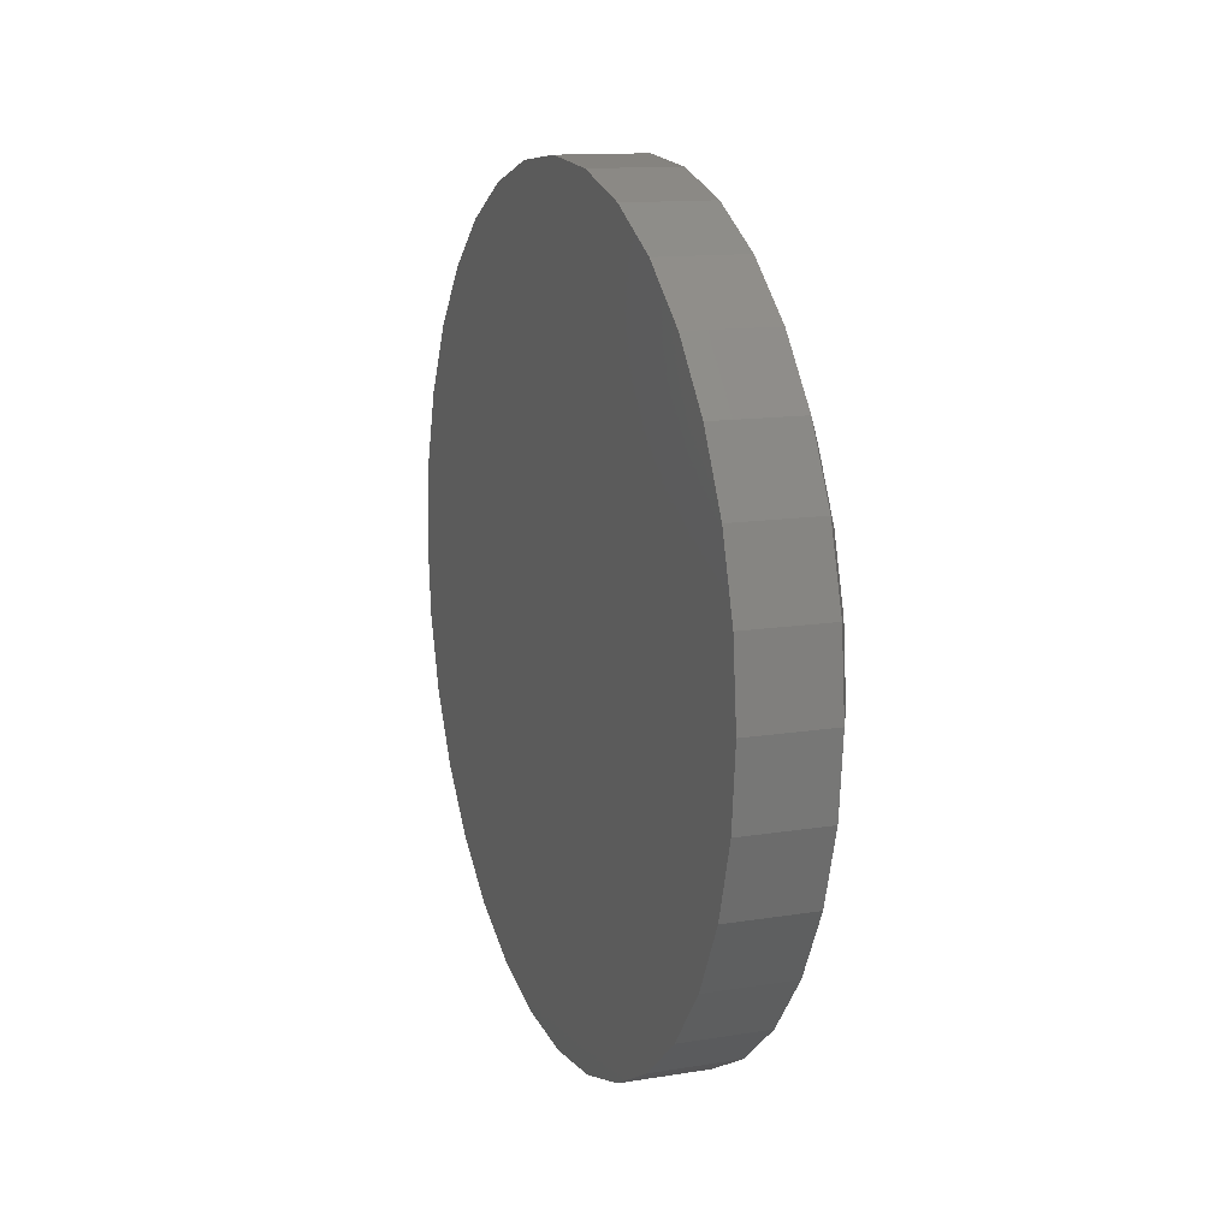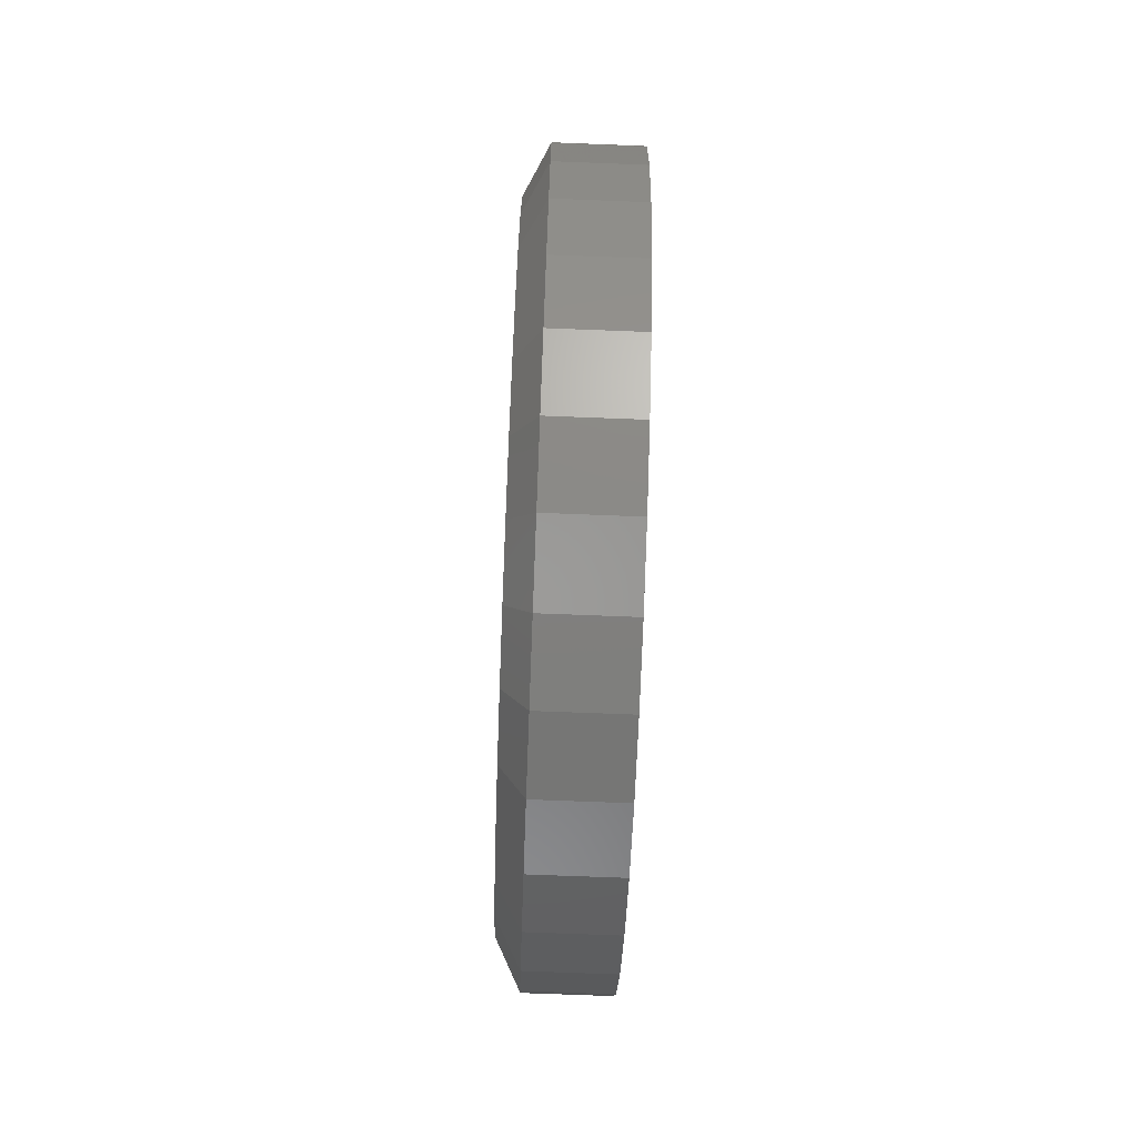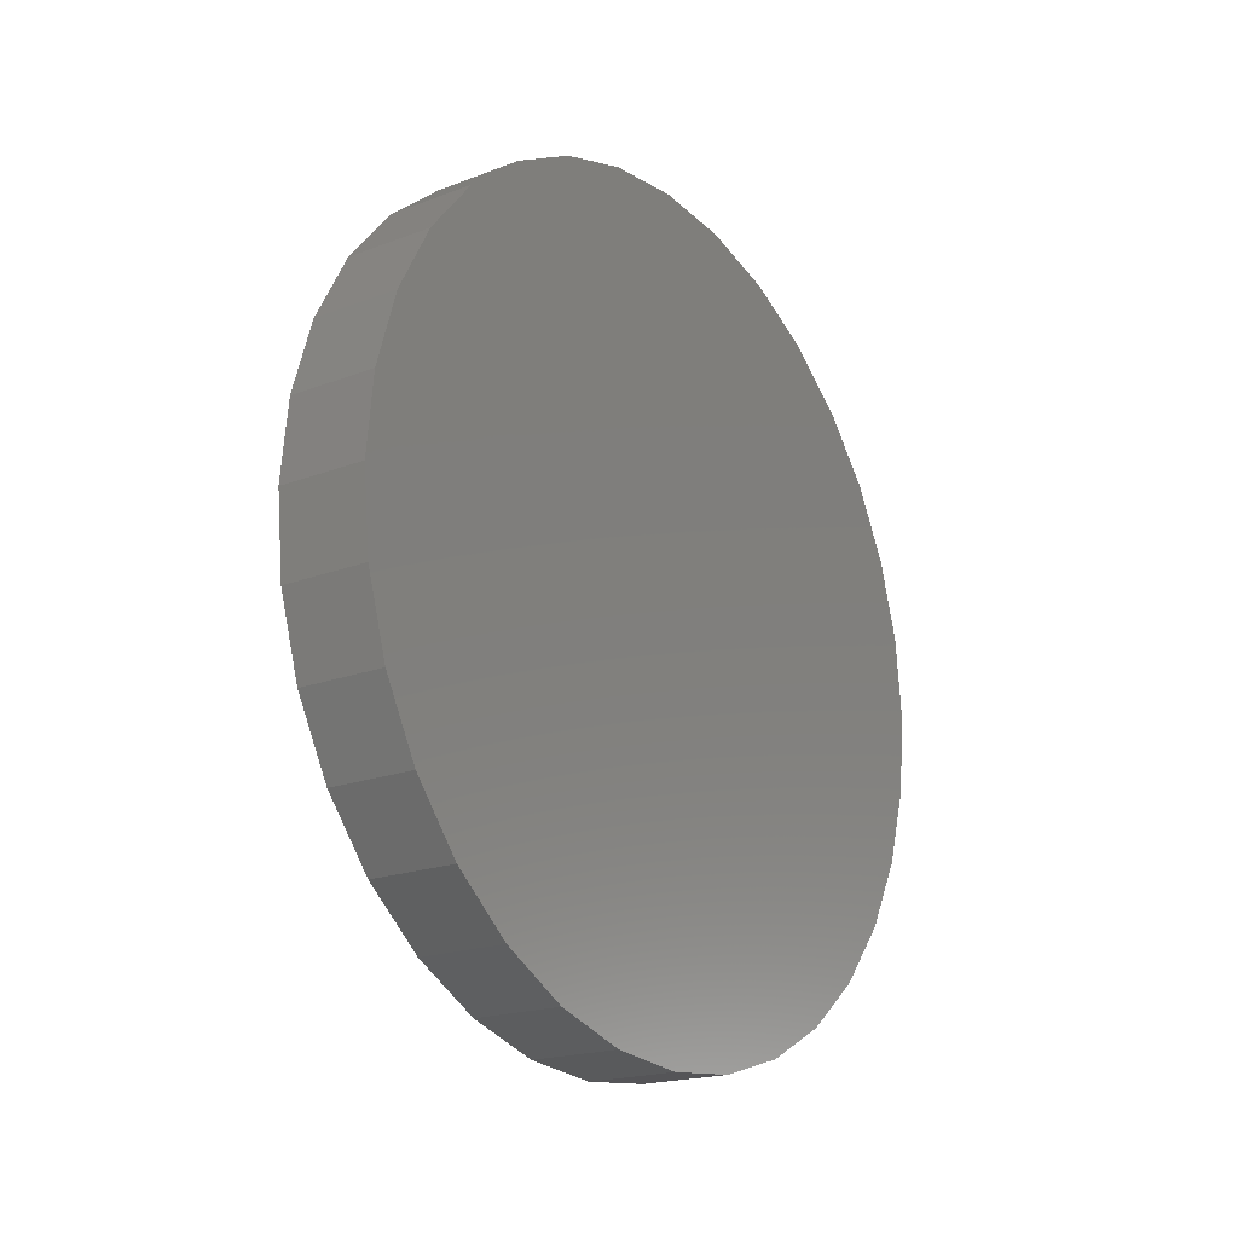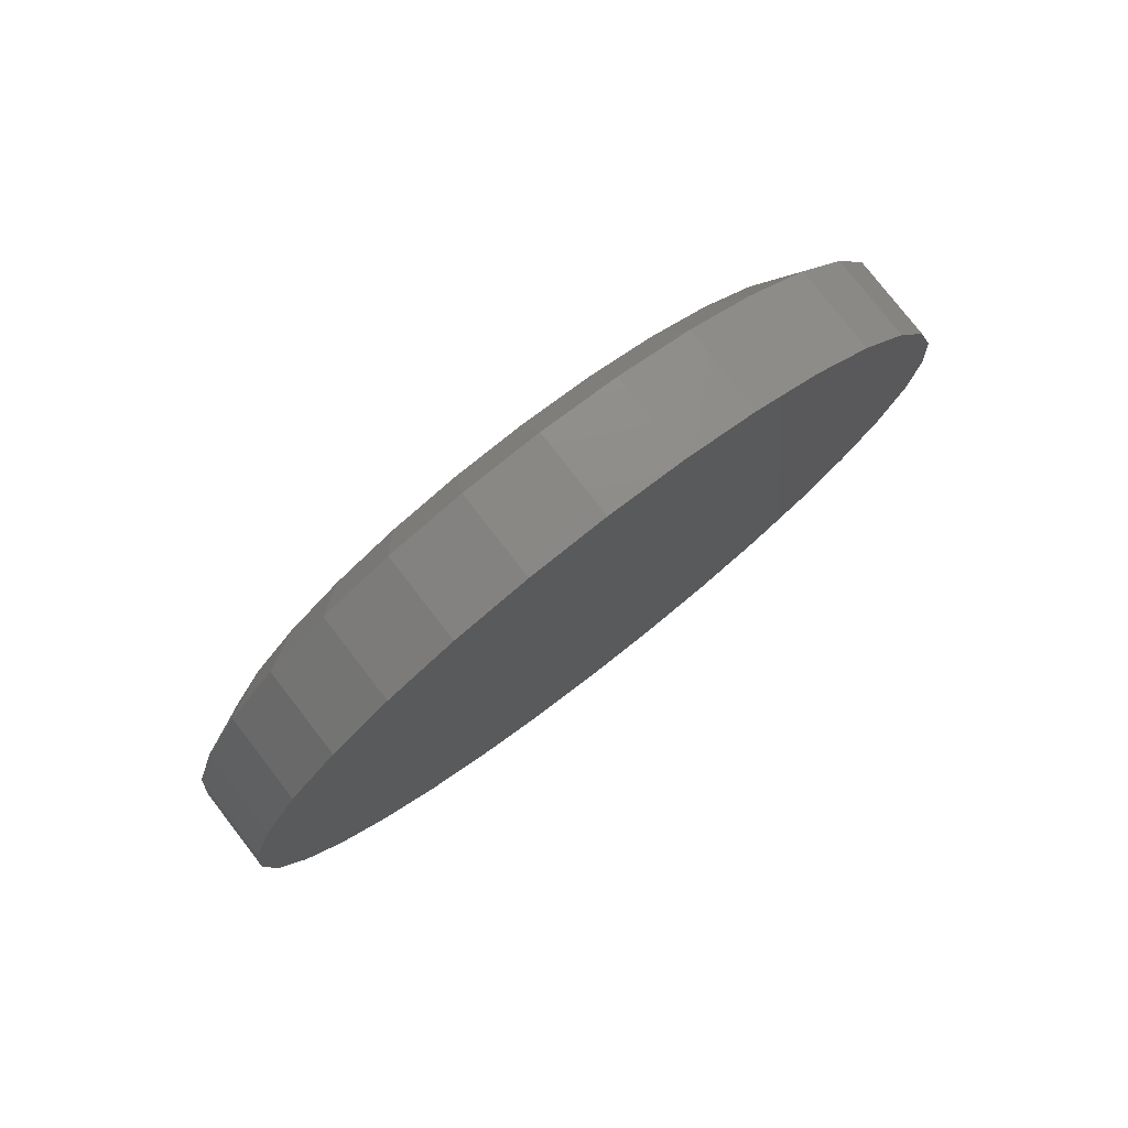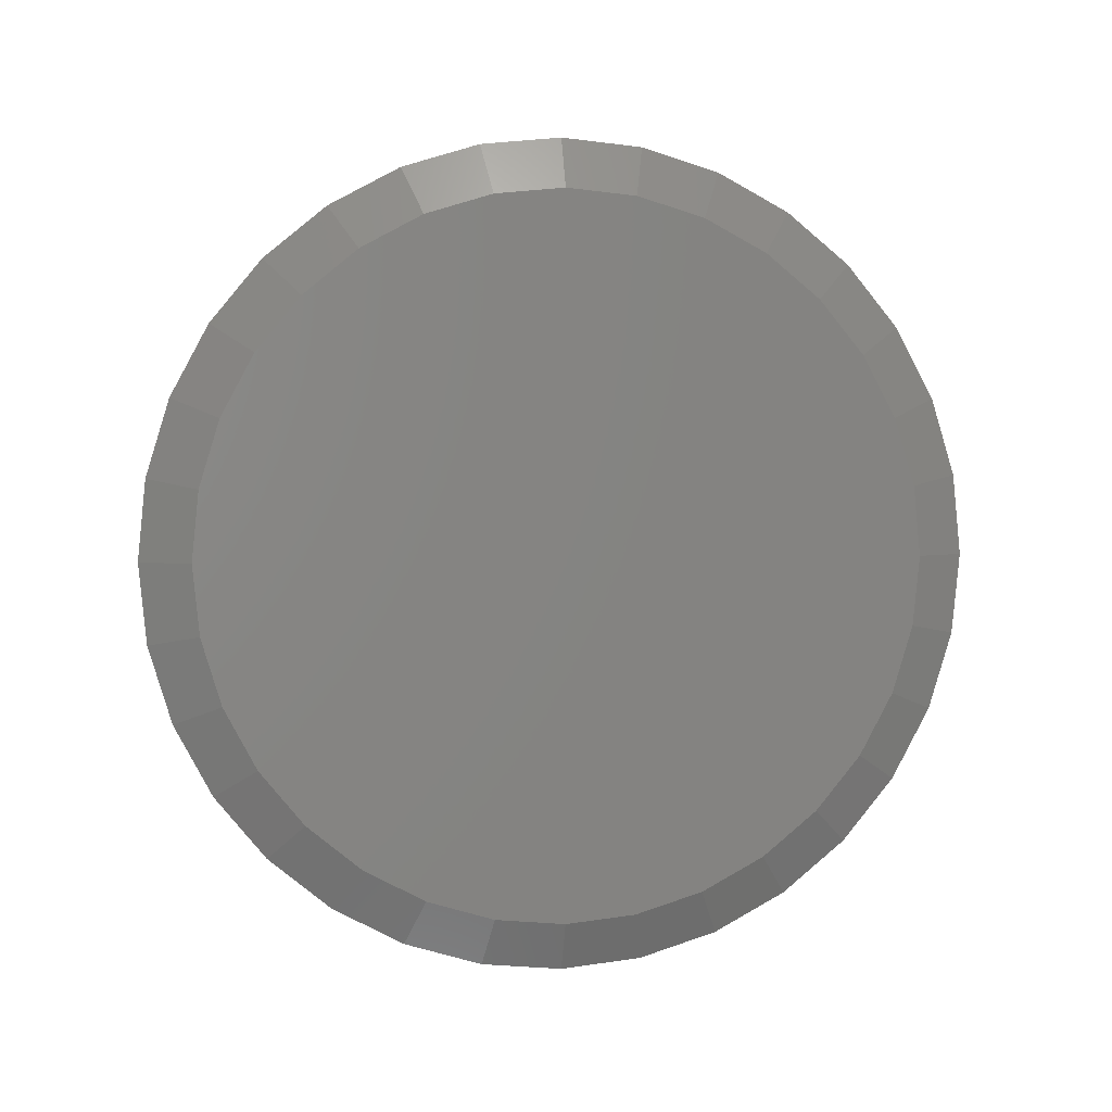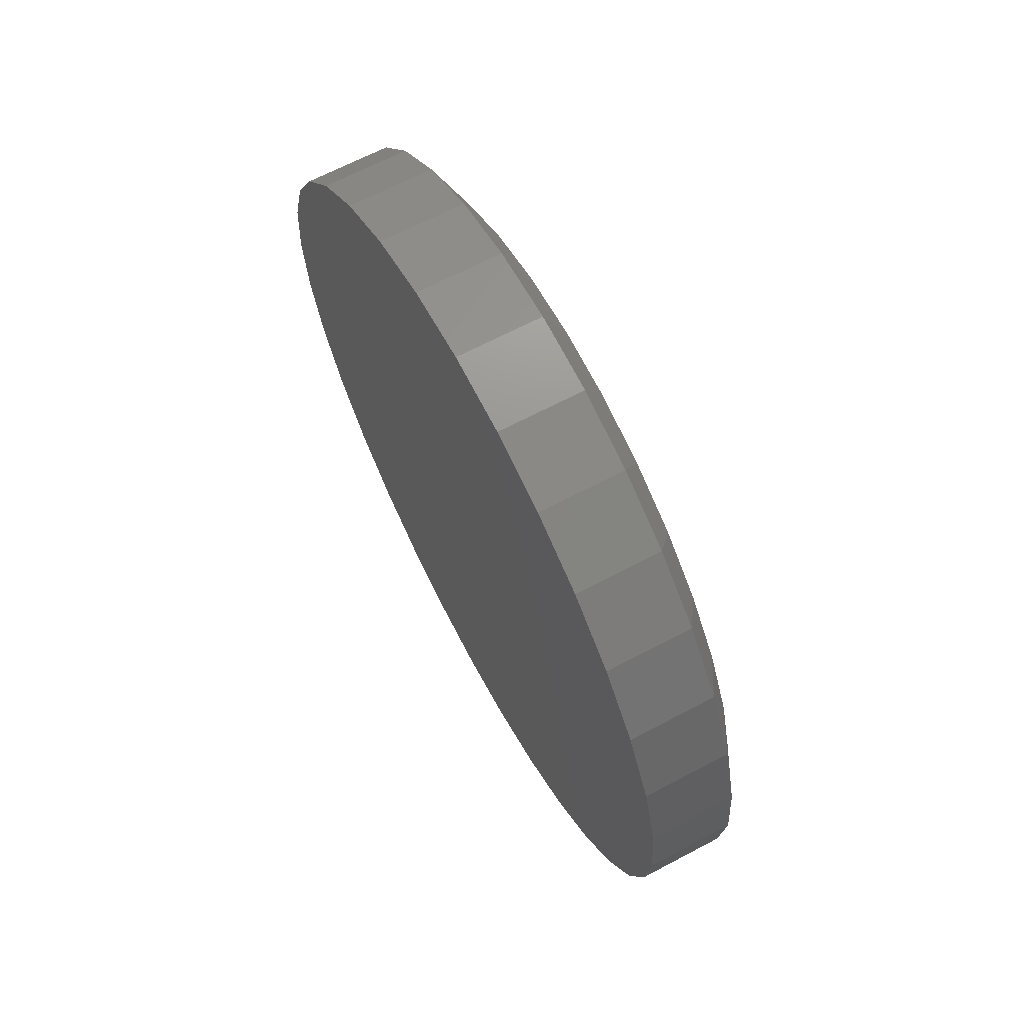
<metadata>
{"format":"stl","ext":"stl","renderer":"f3d","projection":"perspective","resolution":1024,"background":"white","views":[{"elev":13.0,"azim":-20.4,"up":"+Y"},{"elev":-73.6,"azim":177.8,"up":"+Y"},{"elev":-19.2,"azim":-144.3,"up":"+Y"},{"elev":78.4,"azim":-127.8,"up":"+Z"},{"elev":3.6,"azim":80.5,"up":"+Z"},{"elev":66.5,"azim":-27.9,"up":"+Z"}]}
</metadata>
<code>
# stl→obj: 96 verts, 188 faces
v 0.2109 -0.1217 0.6514
v 0.2109 0.1375 0.6514
v 0.2109 0.007895 0.6641
v 0.2109 0.2621 0.6136
v 0.2109 -0.2463 0.6136
v 0.2109 0.3769 0.5522
v 0.2109 -0.3611 0.5522
v 0.2109 0.4775 0.4696
v 0.2109 -0.4617 0.4696
v 0.2109 0.5601 0.369
v 0.2109 -0.5443 0.369
v 0.2109 0.6215 0.2542
v 0.2109 -0.6057 0.2542
v 0.2109 0.6593 0.1296
v 0.2109 -0.6435 0.1296
v 0.2109 0.672 -2.456e-16
v 0.2109 -0.6562 1.57e-07
v 0.2109 0.6593 -0.1296
v 0.2109 -0.6435 -0.1296
v 0.2109 0.6215 -0.2542
v 0.2109 -0.6057 -0.2542
v 0.2109 0.5601 -0.369
v 0.2109 -0.5443 -0.369
v 0.2109 0.4775 -0.4696
v 0.2109 -0.4617 -0.4696
v 0.2109 0.3769 -0.5522
v 0.2109 -0.3611 -0.5522
v 0.2109 0.2621 -0.6136
v 0.2109 -0.2463 -0.6136
v 0.2109 0.1375 -0.6514
v 0.2109 -0.1217 -0.6514
v 0.2109 0.007895 -0.6641
v 0 0.7658 -9.282e-17
v 0.1641 0.7658 -2.784e-16
v 0 0.7512 -0.1479
v 0.1641 0.7512 -0.1479
v 0 0.7081 -0.29
v 0.1641 0.7081 -0.29
v 0 0.6381 -0.4211
v 0.1641 0.6381 -0.4211
v 0 0.5438 -0.5359
v 0.1641 0.5438 -0.5359
v 0 0.429 -0.6302
v 0.1641 0.429 -0.6302
v 0 0.2979 -0.7002
v 0.1641 0.2979 -0.7002
v 0 0.1558 -0.7433
v 0.1641 0.1558 -0.7433
v 0 0.007895 -0.7579
v 0.1641 0.007895 -0.7579
v 0 -0.14 -0.7433
v 0.1641 -0.14 -0.7433
v 0 -0.2821 -0.7002
v 0.1641 -0.2821 -0.7002
v 0 -0.4132 -0.6302
v 0.1641 -0.4132 -0.6302
v 0 -0.528 -0.5359
v 0.1641 -0.528 -0.5359
v 0 -0.6223 -0.4211
v 0.1641 -0.6223 -0.4211
v 0 -0.6923 -0.29
v 0.1641 -0.6923 -0.29
v 0 -0.7354 -0.1479
v 0.1641 -0.7354 -0.1479
v 0 -0.75 9.281e-17
v 0.1641 -0.75 9.281e-17
v 0 -0.7354 0.1479
v 0.1641 -0.7354 0.1479
v 0 -0.6923 0.29
v 0.1641 -0.6923 0.29
v 0 -0.6223 0.4211
v 0.1641 -0.6223 0.4211
v 0 -0.528 0.5359
v 0.1641 -0.528 0.5359
v 0 -0.4132 0.6302
v 0.1641 -0.4132 0.6302
v 0 -0.2821 0.7002
v 0.1641 -0.2821 0.7002
v 0 -0.14 0.7433
v 0.1641 -0.14 0.7433
v 0 0.007895 0.7579
v 0.1641 0.007895 0.7579
v 0 0.1558 0.7433
v 0.1641 0.1558 0.7433
v 0 0.2979 0.7002
v 0.1641 0.2979 0.7002
v 0 0.429 0.6302
v 0.1641 0.429 0.6302
v 0 0.5438 0.5359
v 0.1641 0.5438 0.5359
v 0 0.6381 0.4211
v 0.1641 0.6381 0.4211
v 0 0.7081 0.29
v 0.1641 0.7081 0.29
v 0 0.7512 0.1479
v 0.1641 0.7512 0.1479
f 1 2 3
f 2 1 4
f 4 1 5
f 4 5 6
f 6 5 7
f 6 7 8
f 8 7 9
f 8 9 10
f 10 9 11
f 10 11 12
f 12 11 13
f 12 13 14
f 14 13 15
f 14 15 16
f 16 15 17
f 16 17 18
f 18 17 19
f 18 19 20
f 20 19 21
f 20 21 22
f 22 21 23
f 22 23 24
f 24 23 25
f 24 25 26
f 26 25 27
f 26 27 28
f 28 27 29
f 28 29 30
f 30 29 31
f 30 31 32
f 33 34 35
f 35 34 36
f 35 36 37
f 37 36 38
f 37 38 39
f 39 38 40
f 39 40 41
f 41 40 42
f 41 42 43
f 43 42 44
f 43 44 45
f 45 44 46
f 45 46 47
f 47 46 48
f 47 48 49
f 49 48 50
f 49 50 51
f 51 50 52
f 51 52 53
f 53 52 54
f 53 54 55
f 55 54 56
f 55 56 57
f 57 56 58
f 57 58 59
f 59 58 60
f 59 60 61
f 61 60 62
f 61 62 63
f 63 62 64
f 63 64 65
f 65 64 66
f 65 66 67
f 67 66 68
f 67 68 69
f 69 68 70
f 69 70 71
f 71 70 72
f 71 72 73
f 73 72 74
f 73 74 75
f 75 74 76
f 75 76 77
f 77 76 78
f 77 78 79
f 79 78 80
f 79 80 81
f 81 80 82
f 81 82 83
f 83 82 84
f 83 84 85
f 85 84 86
f 85 86 87
f 87 86 88
f 87 88 89
f 89 88 90
f 89 90 91
f 91 90 92
f 91 92 93
f 93 92 94
f 93 94 95
f 95 94 96
f 95 96 33
f 33 96 34
f 27 54 29
f 30 32 48
f 32 31 50
f 50 48 32
f 38 22 40
f 22 38 20
f 20 38 36
f 20 36 18
f 18 36 34
f 18 34 16
f 21 60 23
f 60 21 62
f 62 21 19
f 62 19 64
f 64 19 17
f 64 17 66
f 54 27 56
f 56 27 25
f 56 25 58
f 58 25 23
f 58 23 60
f 50 31 52
f 52 31 29
f 52 29 54
f 44 28 46
f 46 28 30
f 46 30 48
f 28 44 26
f 26 44 42
f 26 42 24
f 24 42 40
f 24 40 22
f 6 86 4
f 1 3 80
f 3 2 82
f 82 80 3
f 70 11 72
f 11 70 13
f 13 70 68
f 13 68 15
f 15 68 66
f 15 66 17
f 12 92 10
f 92 12 94
f 94 12 14
f 94 14 96
f 96 14 16
f 96 16 34
f 86 6 88
f 88 6 8
f 88 8 90
f 90 8 10
f 90 10 92
f 82 2 84
f 84 2 4
f 84 4 86
f 76 5 78
f 78 5 1
f 78 1 80
f 5 76 7
f 7 76 74
f 7 74 9
f 9 74 72
f 9 72 11
f 81 83 79
f 49 51 47
f 47 51 53
f 47 53 45
f 45 53 55
f 45 55 43
f 43 55 57
f 43 57 41
f 41 57 59
f 41 59 39
f 39 59 61
f 39 61 37
f 37 61 63
f 37 63 35
f 35 63 65
f 35 65 33
f 33 65 67
f 33 67 95
f 95 67 69
f 95 69 93
f 93 69 71
f 93 71 91
f 91 71 73
f 91 73 89
f 89 73 75
f 89 75 87
f 87 75 77
f 87 77 85
f 85 77 79
f 85 79 83

</code>
